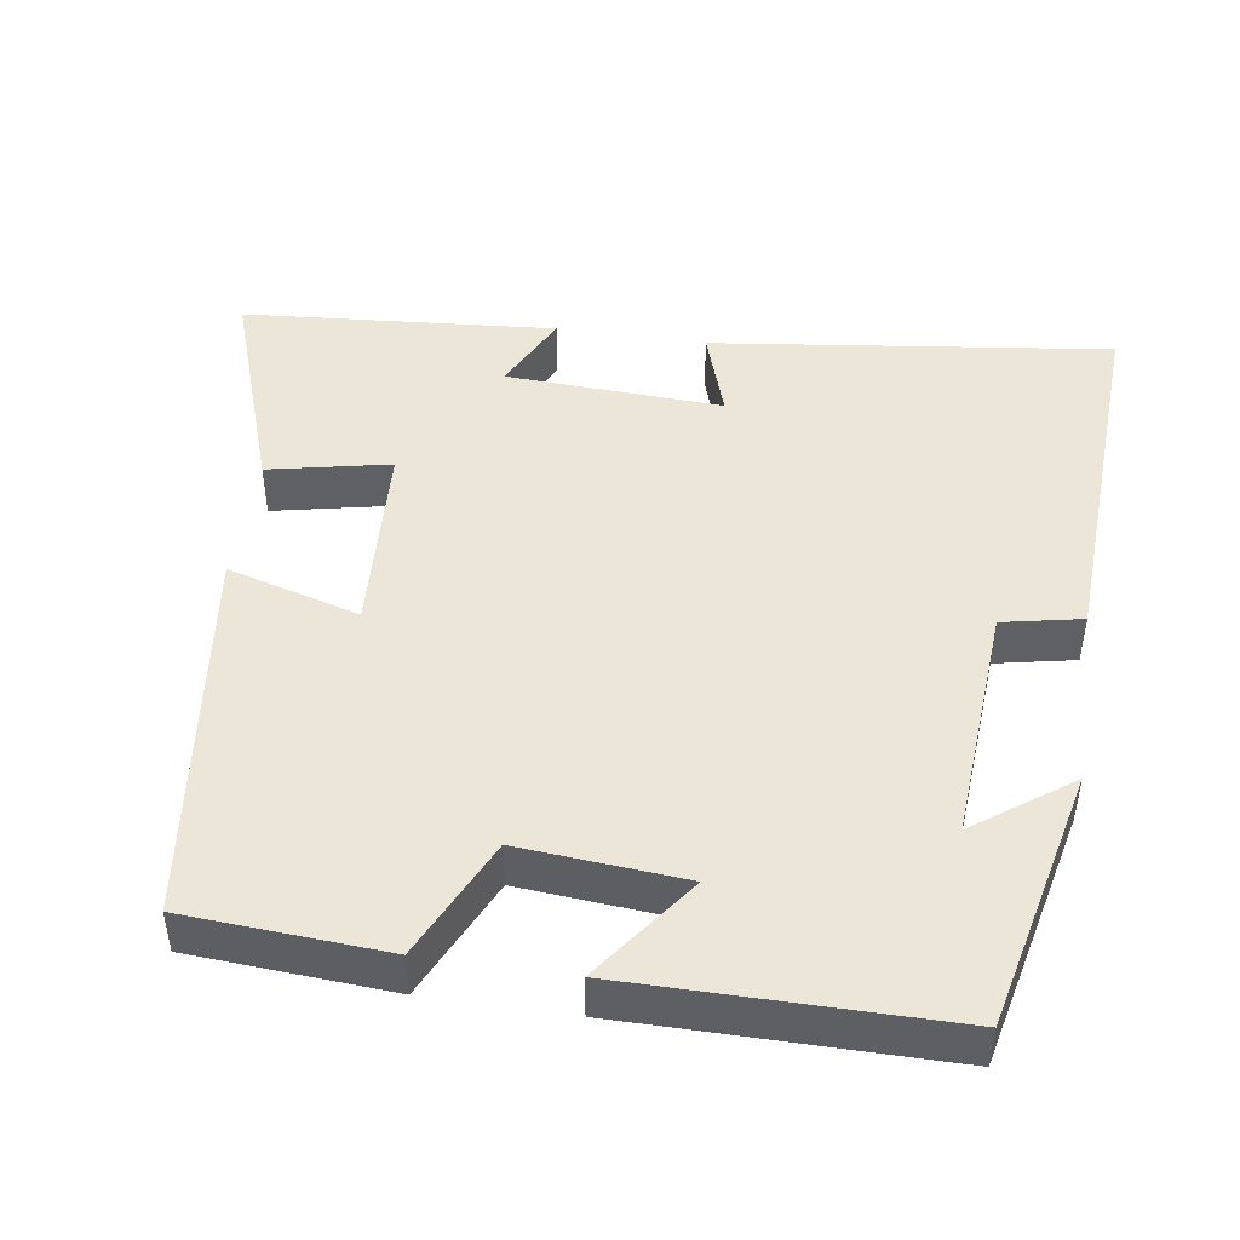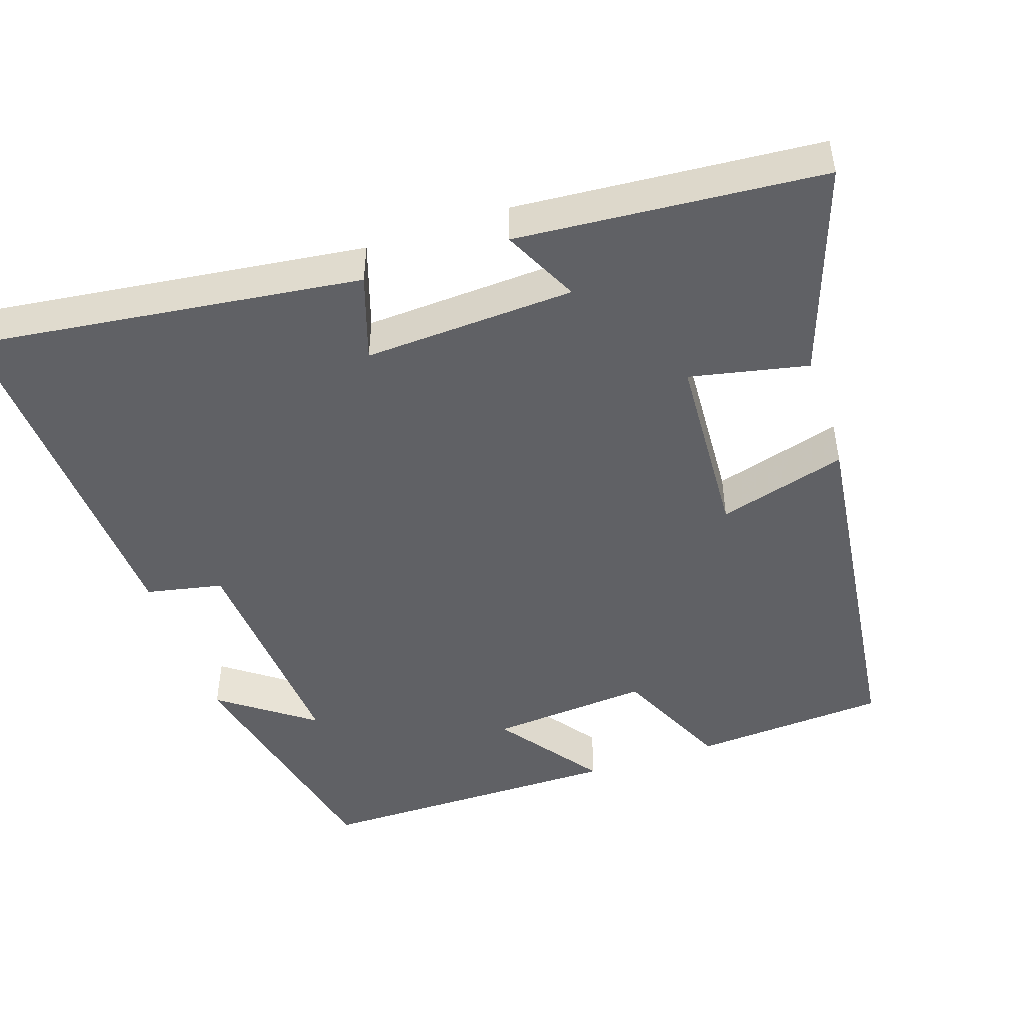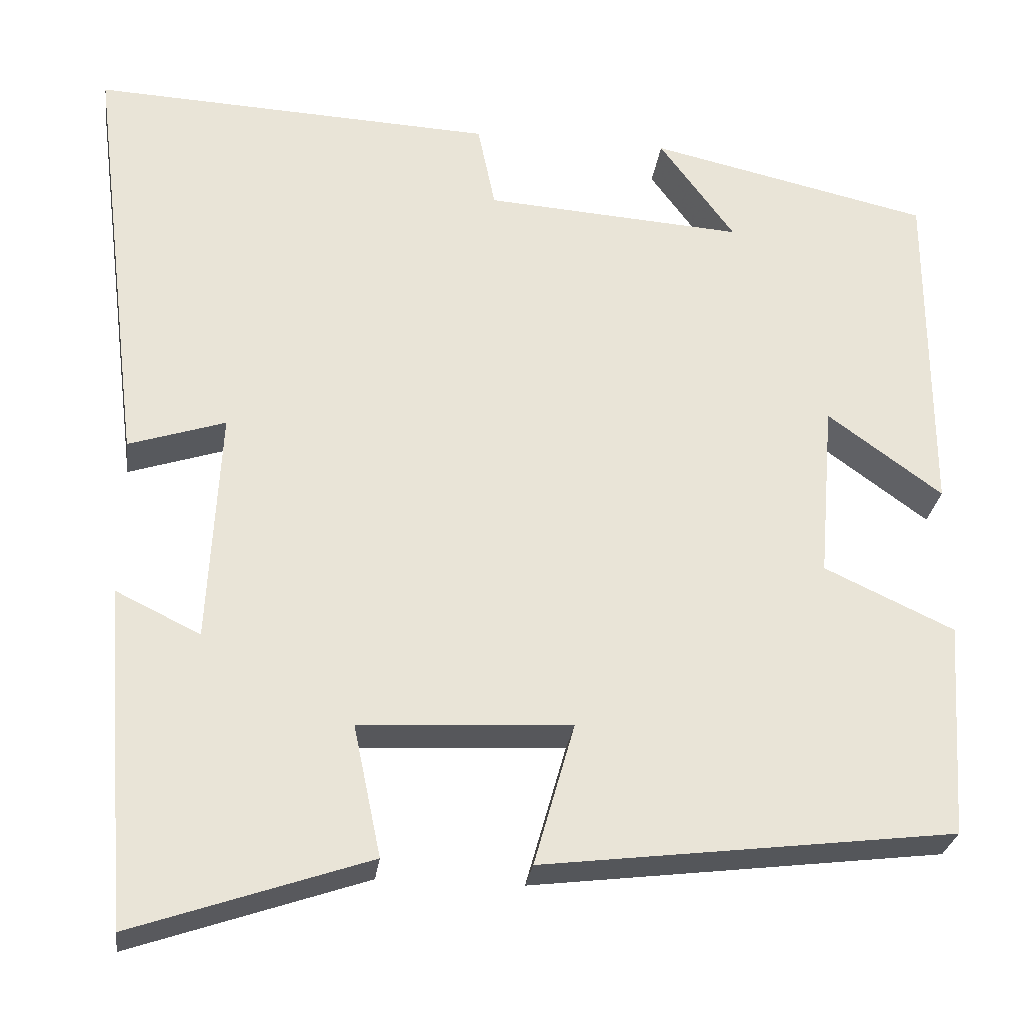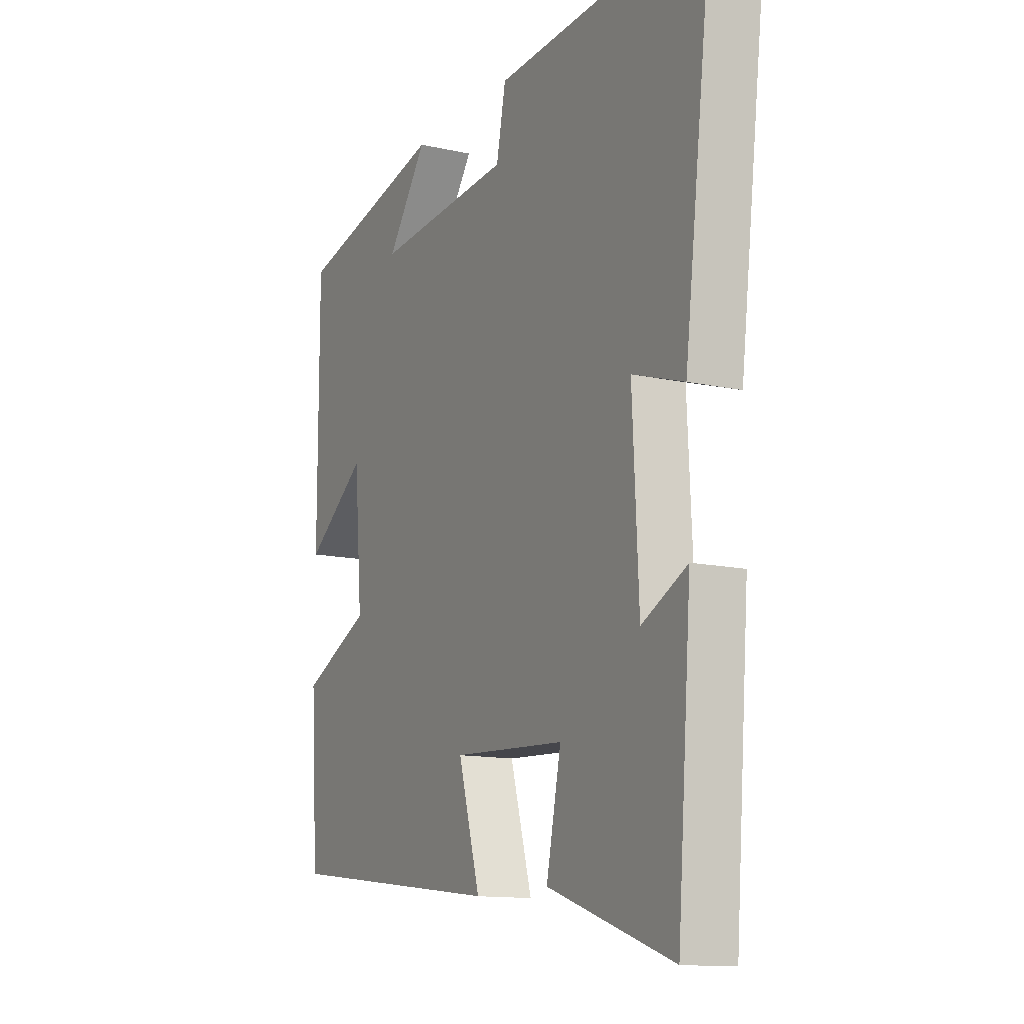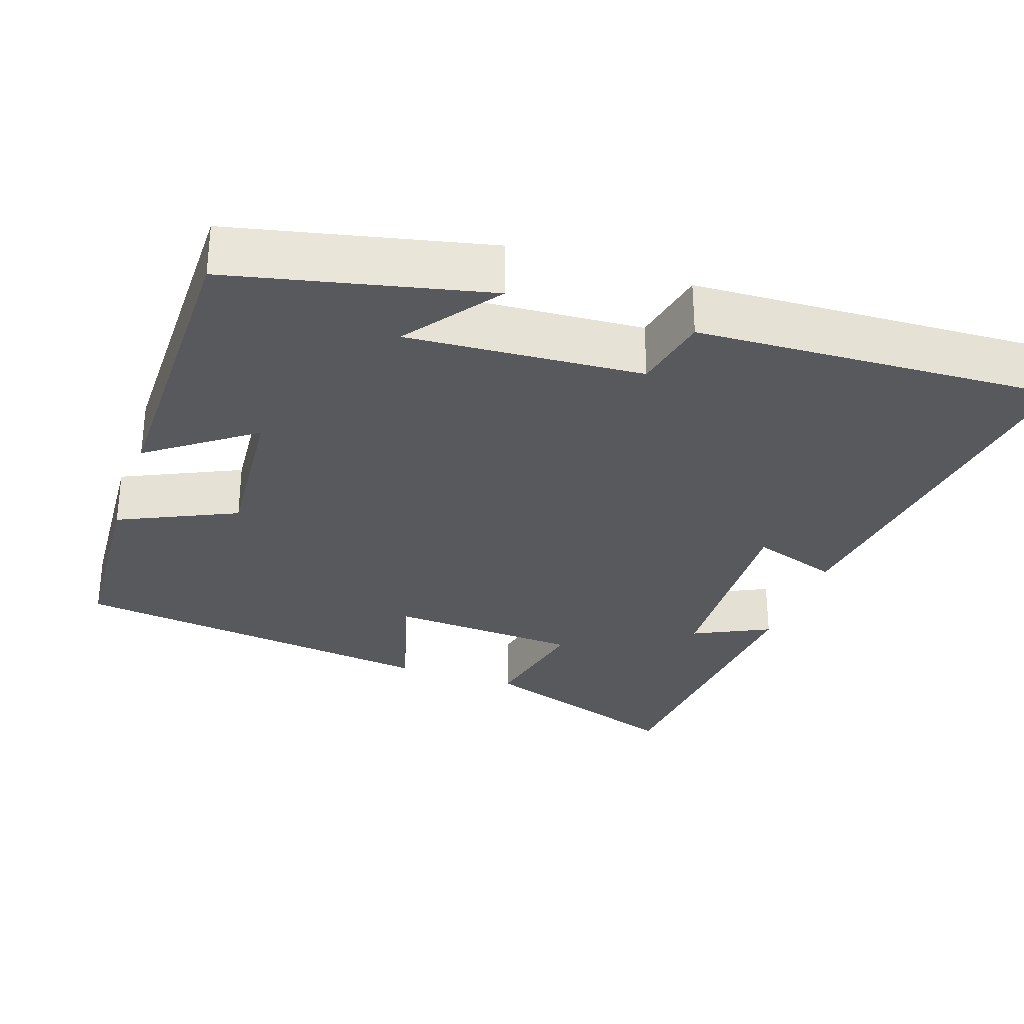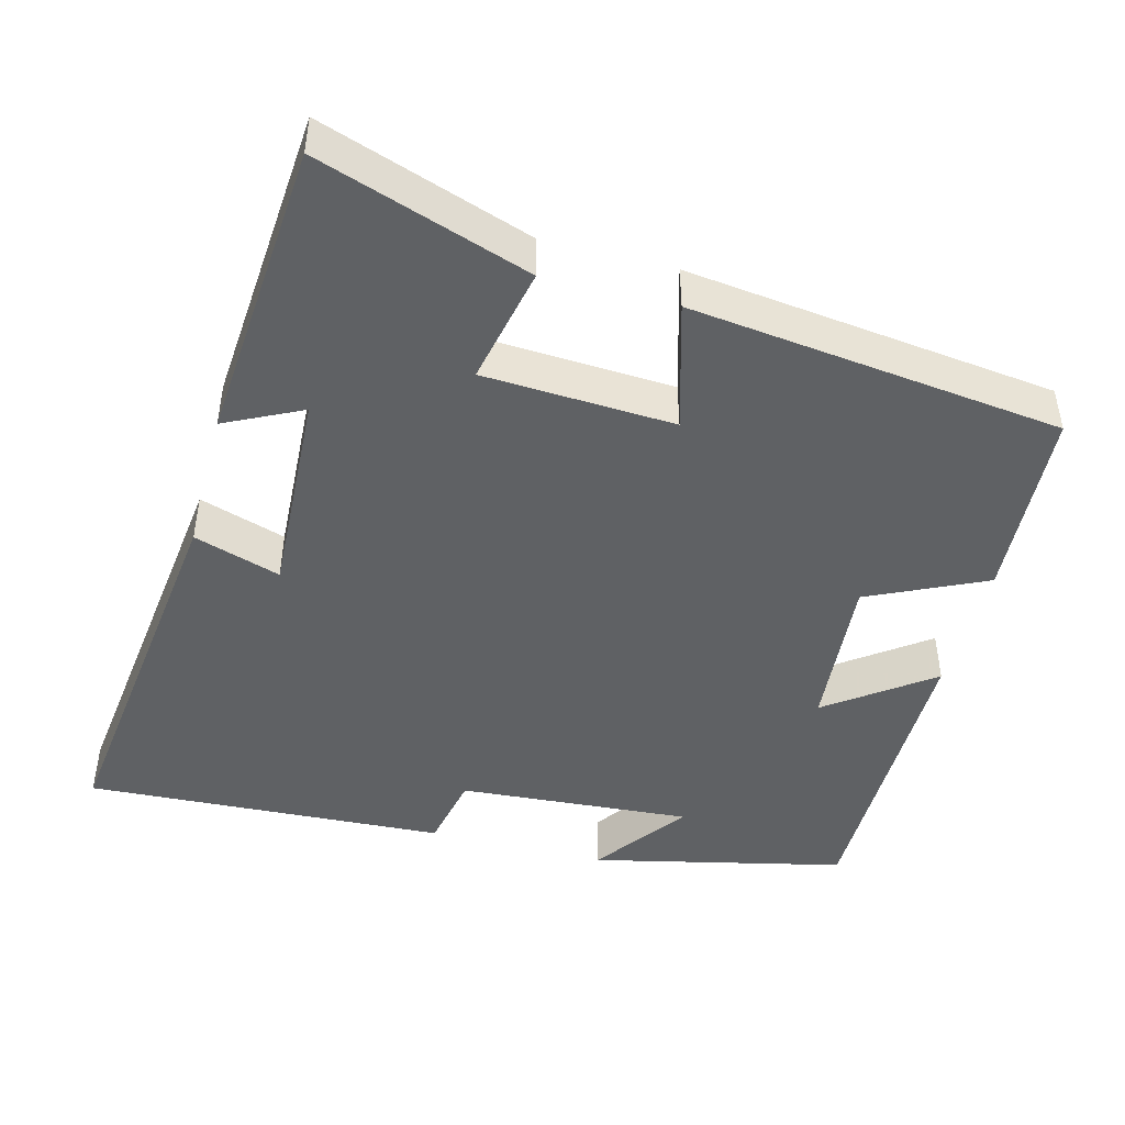
<metadata>
{"format":"obj","ext":"obj","renderer":"f3d","projection":"perspective","resolution":1024,"background":"white","views":[{"elev":46.5,"azim":-81.5,"up":"+Y"},{"elev":-47.6,"azim":108.5,"up":"+Y"},{"elev":-27.8,"azim":172.6,"up":"+Z"},{"elev":-12.9,"azim":62.7,"up":"+Z"},{"elev":-30.2,"azim":-19.0,"up":"+Y"},{"elev":-45.7,"azim":165.3,"up":"+Y"}]}
</metadata>
<code>
v -0.5 0.07 0.423
v -0.161 0.07 0.5
v -0.252 0.07 0.375
v 0.06 0.07 0.397
v 0.081 0.07 0.5
v 0.565 0.07 0.524
v 0.5 0.07 0.005
v 0.384 0.07 0.043
v 0.398 0.07 -0.239
v 0.5 0.07 -0.189
v 0.468 0.07 -0.597
v 0.185 0.07 -0.5
v 0.218 0.07 -0.342
v -0.036 0.07 -0.328
v 0.013 0.07 -0.5
v -0.483 0.07 -0.439
v -0.5 0.07 -0.179
v -0.344 0.07 -0.106
v -0.362 0.07 0.108
v -0.5 0.07 0.007
v -0.5 0 0.423
v -0.161 0 0.5
v -0.252 0 0.375
v 0.06 0 0.397
v 0.081 0 0.5
v 0.565 0 0.524
v 0.5 0 0.005
v 0.384 0 0.043
v 0.398 0 -0.239
v 0.5 0 -0.189
v 0.468 0 -0.597
v 0.185 0 -0.5
v 0.218 0 -0.342
v -0.036 0 -0.328
v 0.013 0 -0.5
v -0.483 0 -0.439
v -0.5 0 -0.179
v -0.344 0 -0.106
v -0.362 0 0.108
v -0.5 0 0.007
f 19 20 1
f 16 17 18
f 15 16 18
f 14 15 18
f 13 14 18 19
f 11 12 13
f 10 11 13
f 9 10 13
f 13 19 1
f 9 13 1
f 8 9 1
f 6 7 8
f 5 6 8
f 4 5 8
f 3 4 8
f 1 2 3
f 1 3 8
f 21 40 39
f 38 37 36
f 38 36 35
f 38 35 34
f 39 38 34 33
f 33 32 31
f 33 31 30
f 33 30 29
f 21 39 33
f 21 33 29
f 21 29 28
f 28 27 26
f 28 26 25
f 28 25 24
f 28 24 23
f 23 22 21
f 28 23 21
f 1 21 22 2
f 2 22 23 3
f 3 23 24 4
f 4 24 25 5
f 5 25 26 6
f 6 26 27 7
f 7 27 28 8
f 8 28 29 9
f 9 29 30 10
f 10 30 31 11
f 11 31 32 12
f 12 32 33 13
f 13 33 34 14
f 14 34 35 15
f 15 35 36 16
f 16 36 37 17
f 17 37 38 18
f 18 38 39 19
f 19 39 40 20
f 20 40 21 1

</code>
